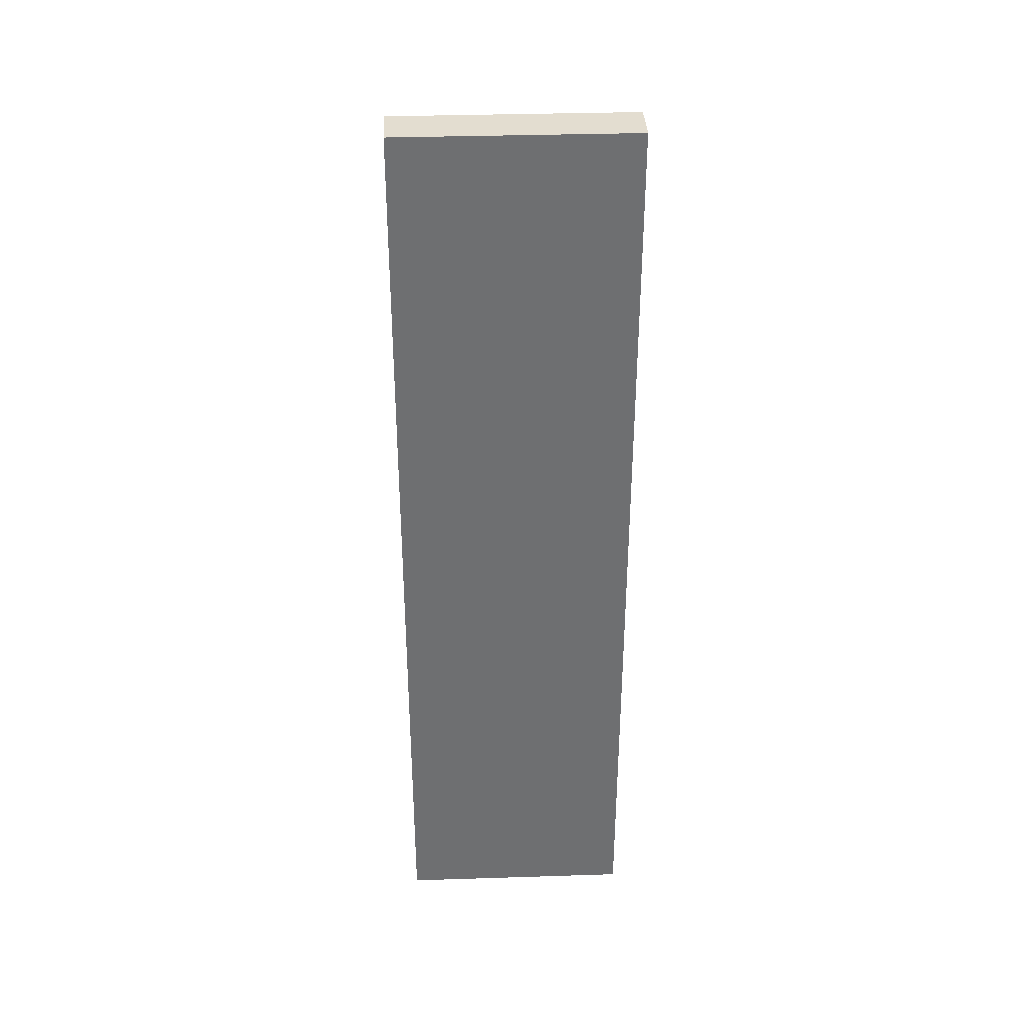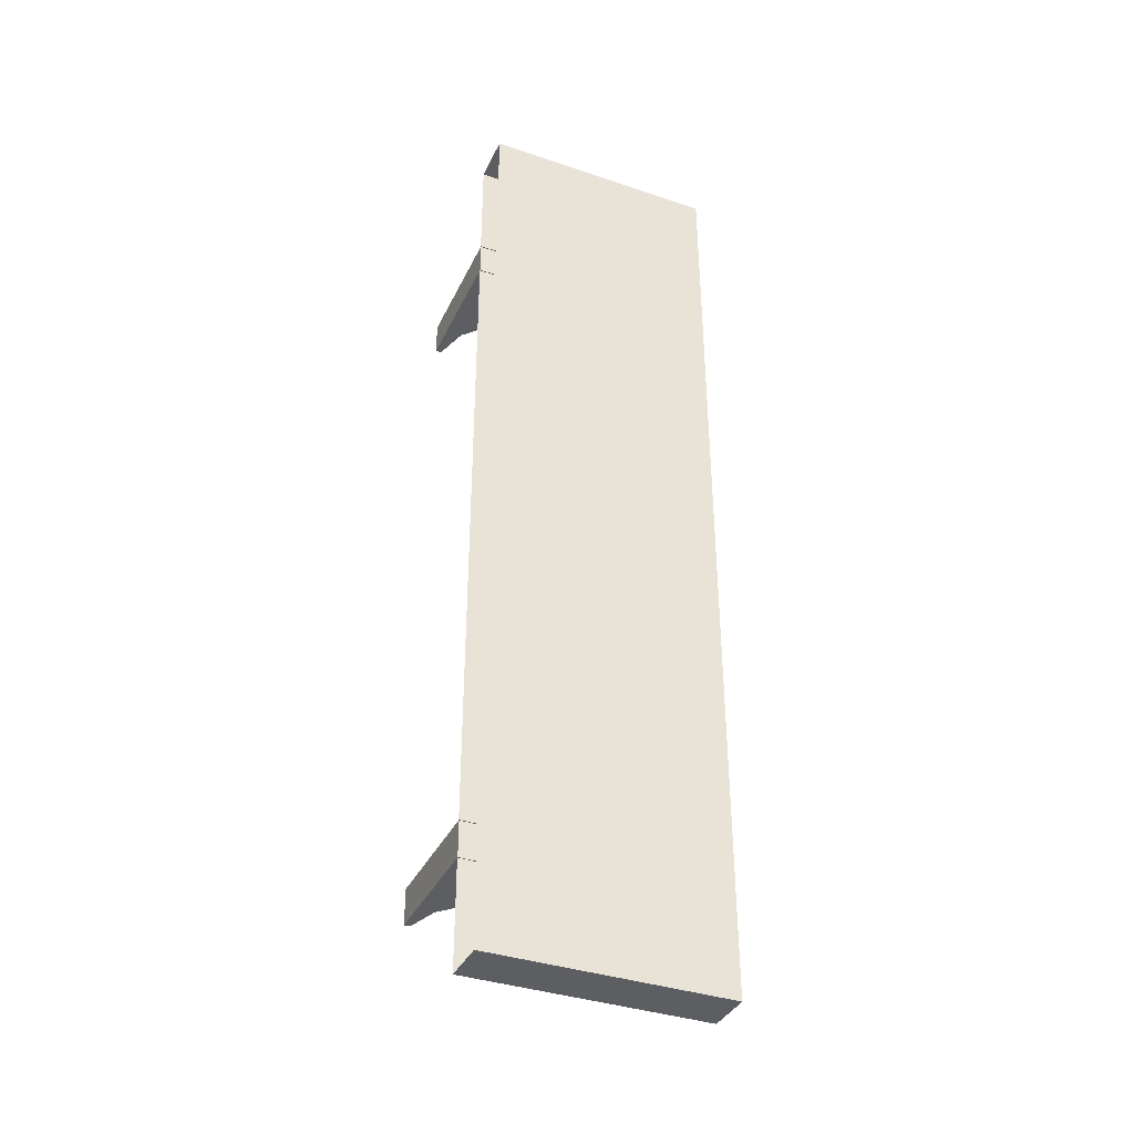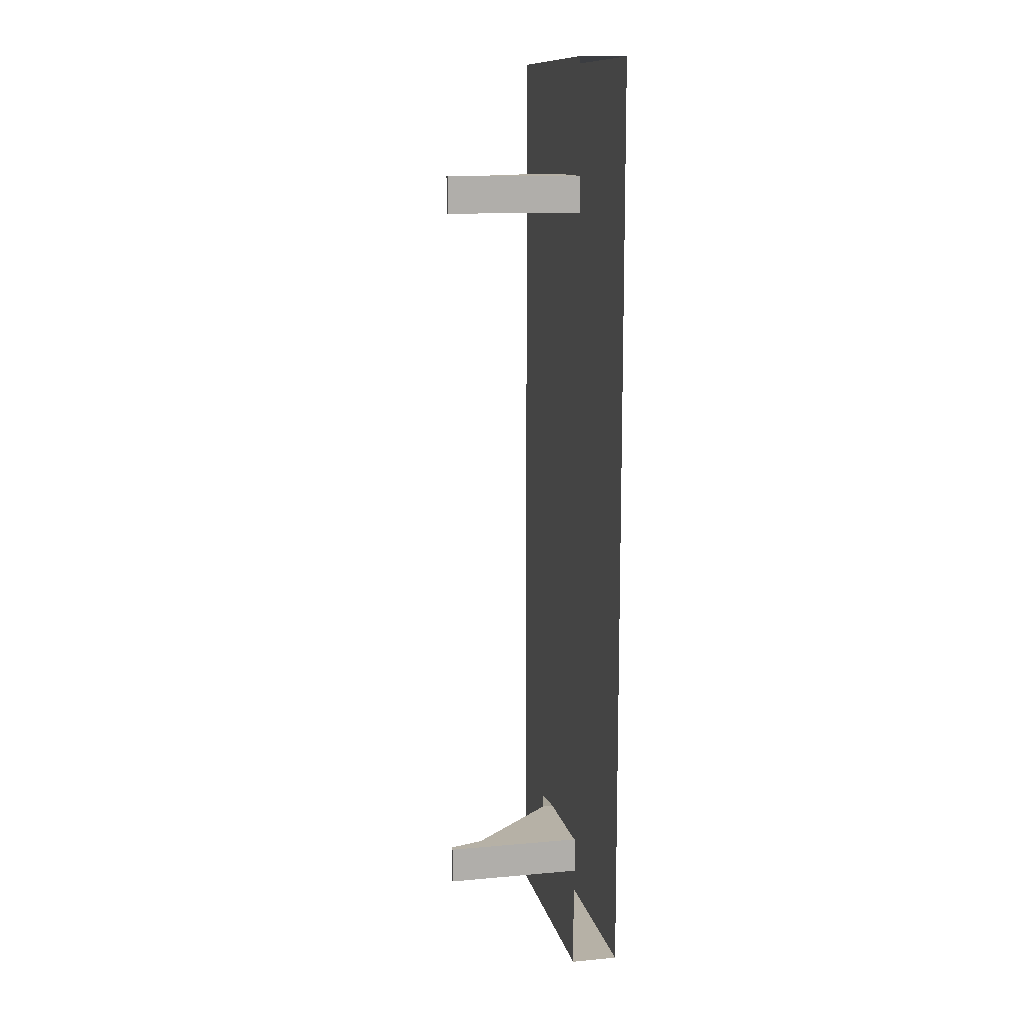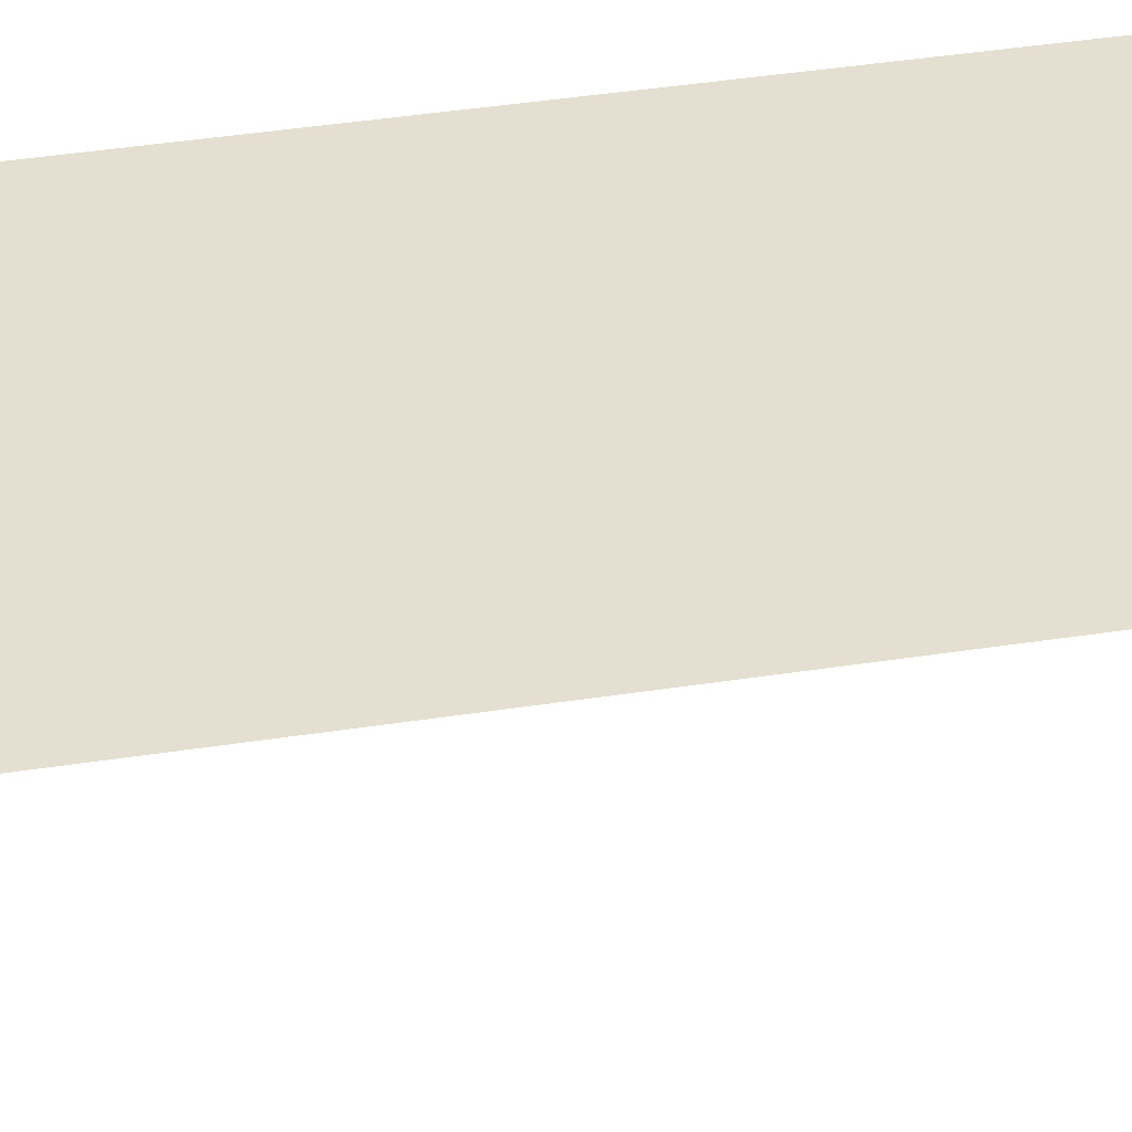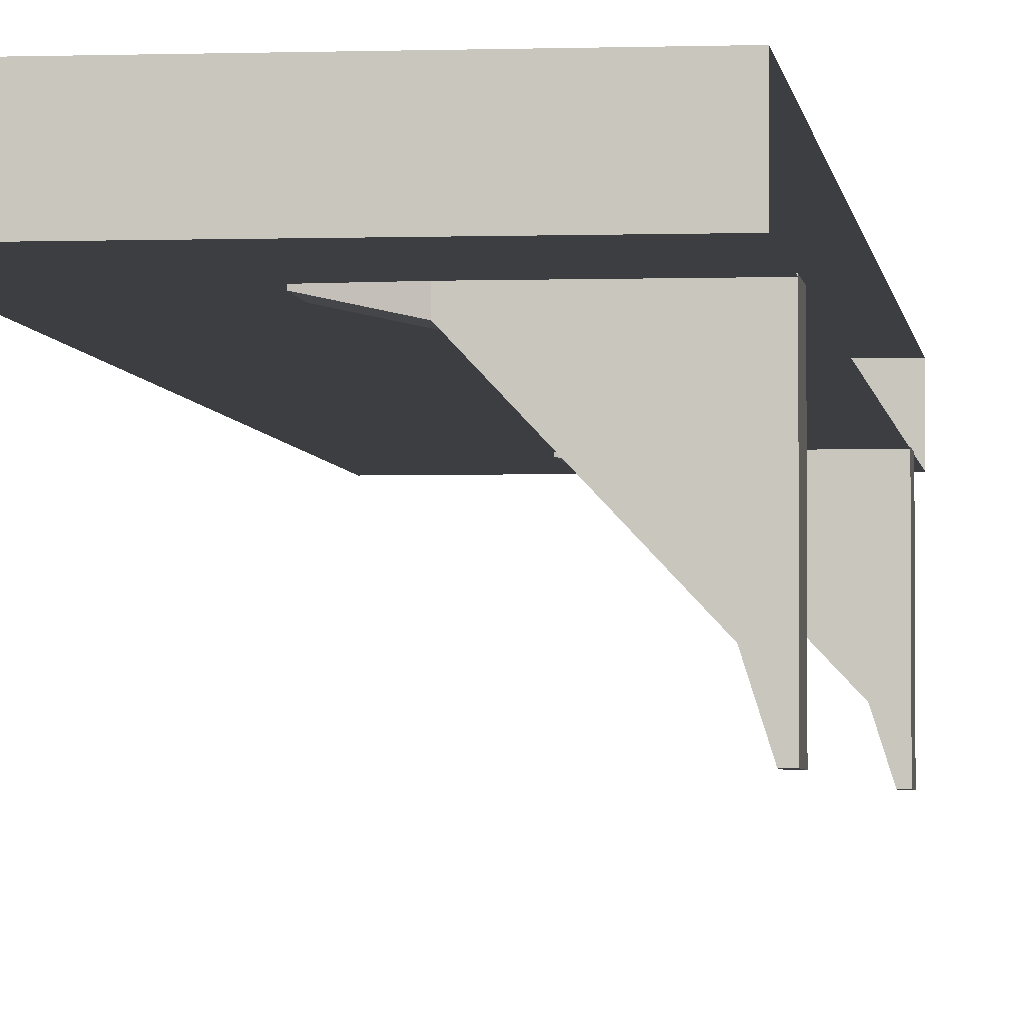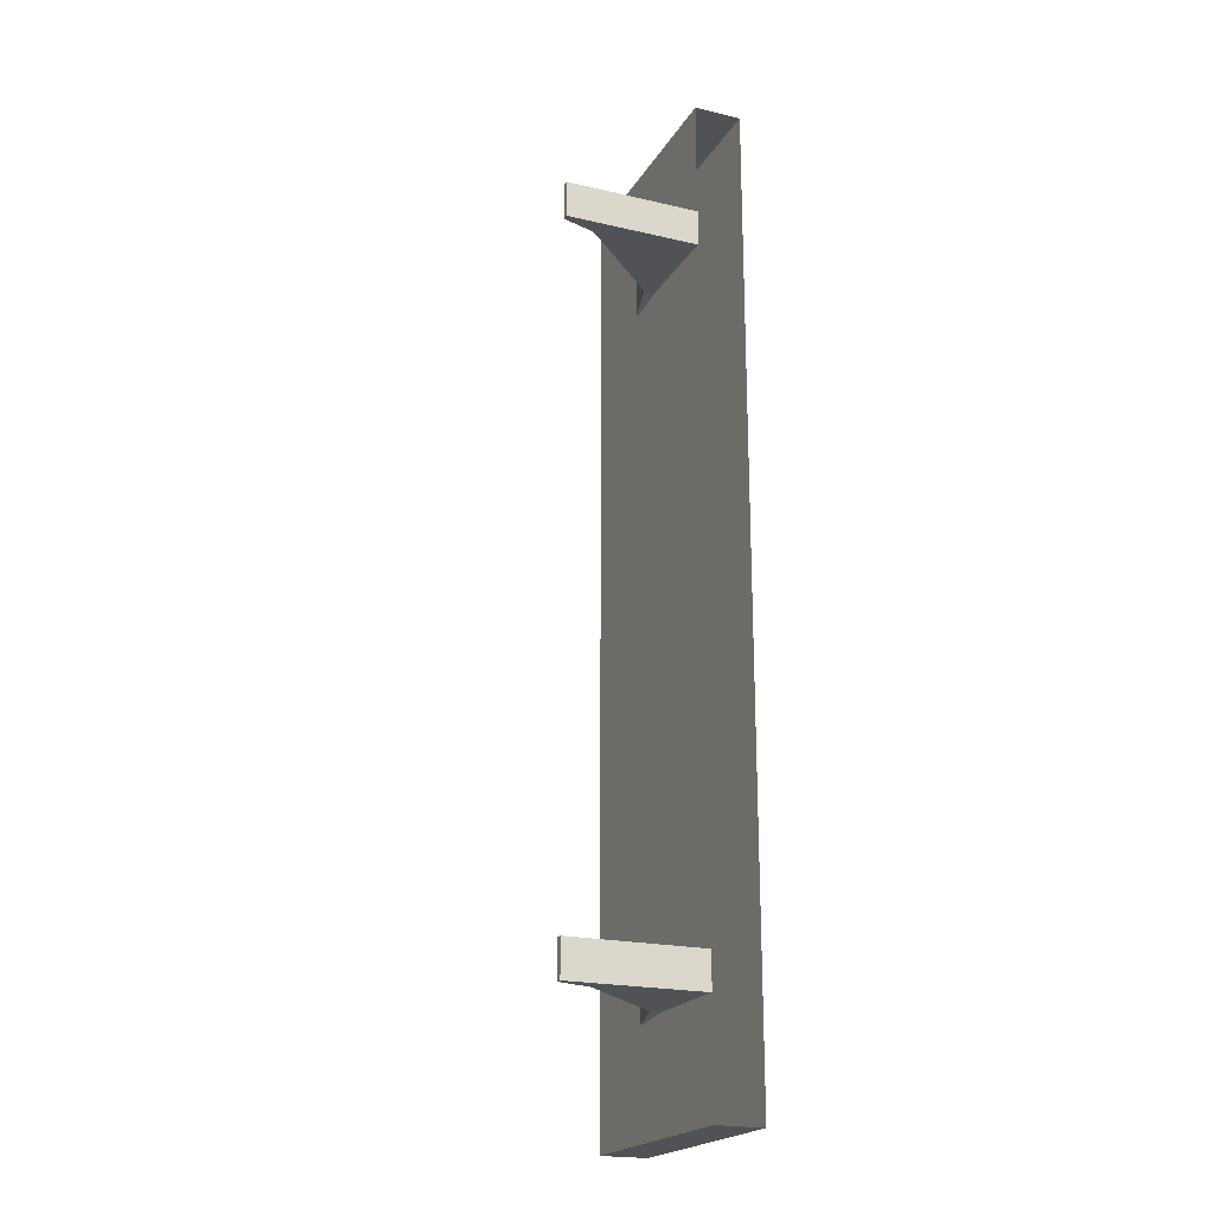
<metadata>
{"format":"obj","ext":"obj","renderer":"f3d","projection":"perspective","resolution":1024,"background":"white","views":[{"elev":35.6,"azim":177.6,"up":"+Z"},{"elev":-37.5,"azim":156.6,"up":"+Z"},{"elev":12.1,"azim":77.8,"up":"+Z"},{"elev":36.8,"azim":78.3,"up":"+Y"},{"elev":-3.2,"azim":6.4,"up":"+Y"},{"elev":-20.9,"azim":67.3,"up":"+Z"}]}
</metadata>
<code>
g default
v 143.4 182.6 56.21
v 134 192 56.21
v 143.4 192 56.21
v 134 192 52.84
v 143.4 192 52.84
v 143.4 182.6 52.84
v 141.8 182.6 52.84
v 141.8 182.6 56.21
v 134 190.9 56.21
v 134 190.9 52.84
v 130.3 191.7 55.82
v 130.3 191.7 52.45
v 130.3 192 55.82
v 130.3 192 52.45
v 142.8 179.4 52.84
v 142.8 179.4 56.21
v 143.4 179.4 52.84
v 143.4 179.4 56.21
v 121.2 191.9 132.7
v 143.4 191.9 132.7
v 121.2 196.3 132.7
v 143.4 196.3 132.7
v 121.2 196.3 42.88
v 143.4 196.3 42.88
v 121.2 191.9 42.88
v 143.4 191.9 42.88
v 143.4 182.6 121.9
v 134 192 121.9
v 143.4 192 121.9
v 134 192 118.5
v 143.4 192 118.5
v 143.4 182.6 118.5
v 141.8 182.6 118.5
v 141.8 182.6 121.9
v 134 190.9 121.9
v 134 190.9 118.5
v 130.3 191.7 121.5
v 130.3 191.7 118.1
v 130.3 192 121.5
v 130.3 192 118.1
v 142.8 179.4 118.5
v 142.8 179.4 121.9
v 143.4 179.4 118.5
v 143.4 179.4 121.9
g Shelf1
f 1 6 5 3
f 16 15 17 18
f 9 8 1 3 2
f 12 11 13 14
f 4 5 6 7 10
f 7 8 9 10
f 10 9 11 12
f 9 2 13 11
f 2 4 14 13
f 4 10 12 14
f 8 7 15 16
f 7 6 17 15
f 6 1 18 17
f 1 8 16 18
f 19 20 22 21
f 21 22 24 23
f 23 24 26 25
f 25 26 20 19
f 25 19 21 23
f 27 32 31 29
f 42 41 43 44
f 35 34 27 29 28
f 38 37 39 40
f 30 31 32 33 36
f 33 34 35 36
f 36 35 37 38
f 35 28 39 37
f 28 30 40 39
f 30 36 38 40
f 34 33 41 42
f 33 32 43 41
f 32 27 44 43
f 27 34 42 44

</code>
